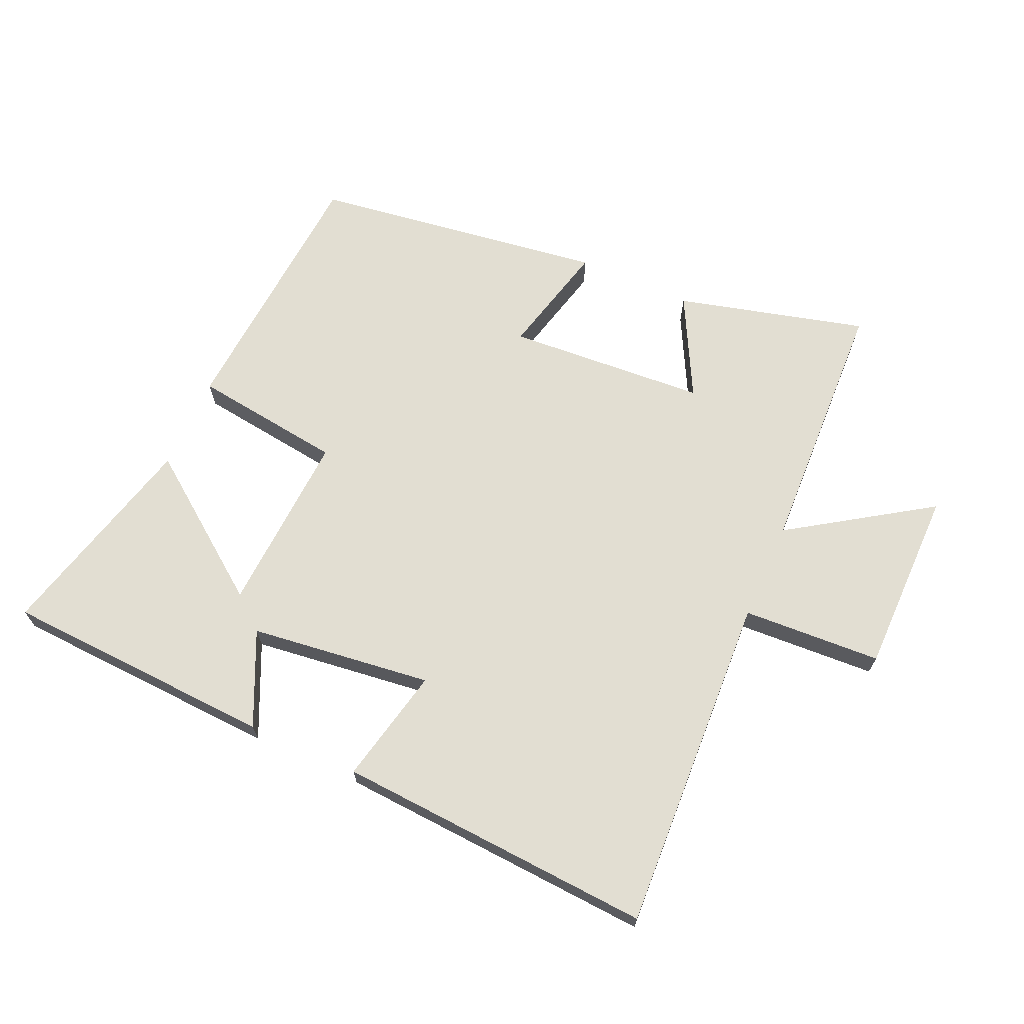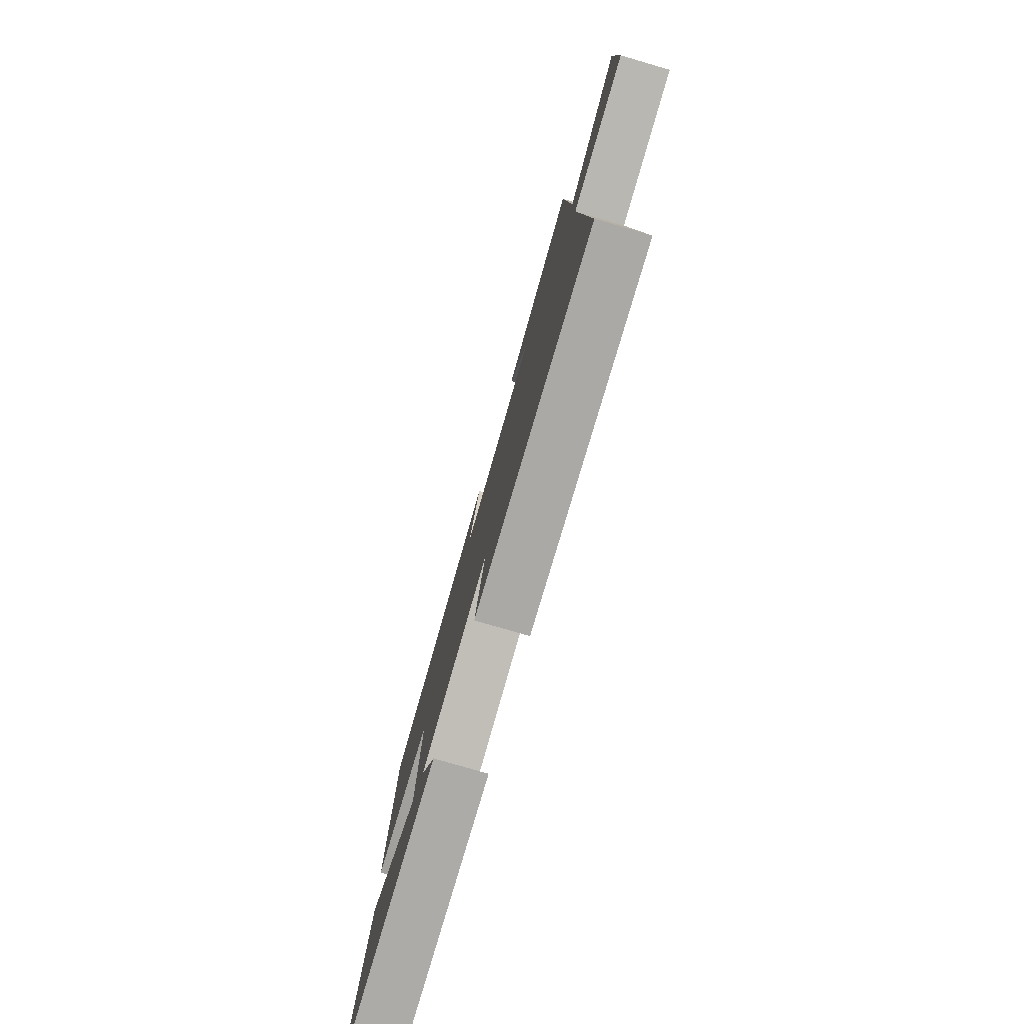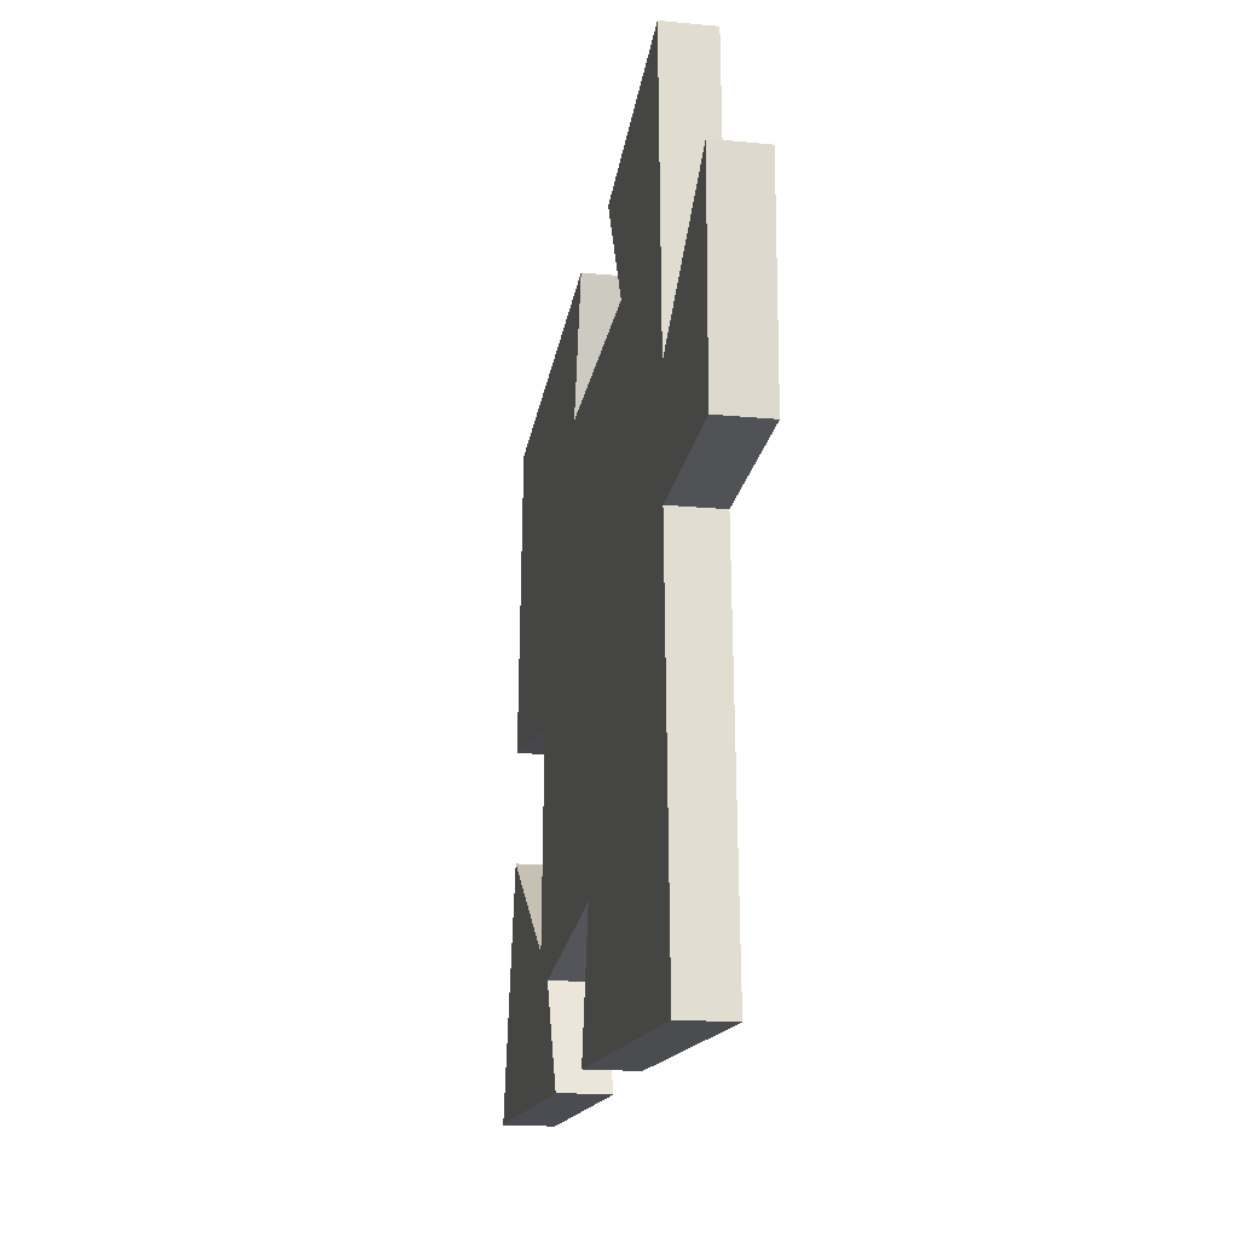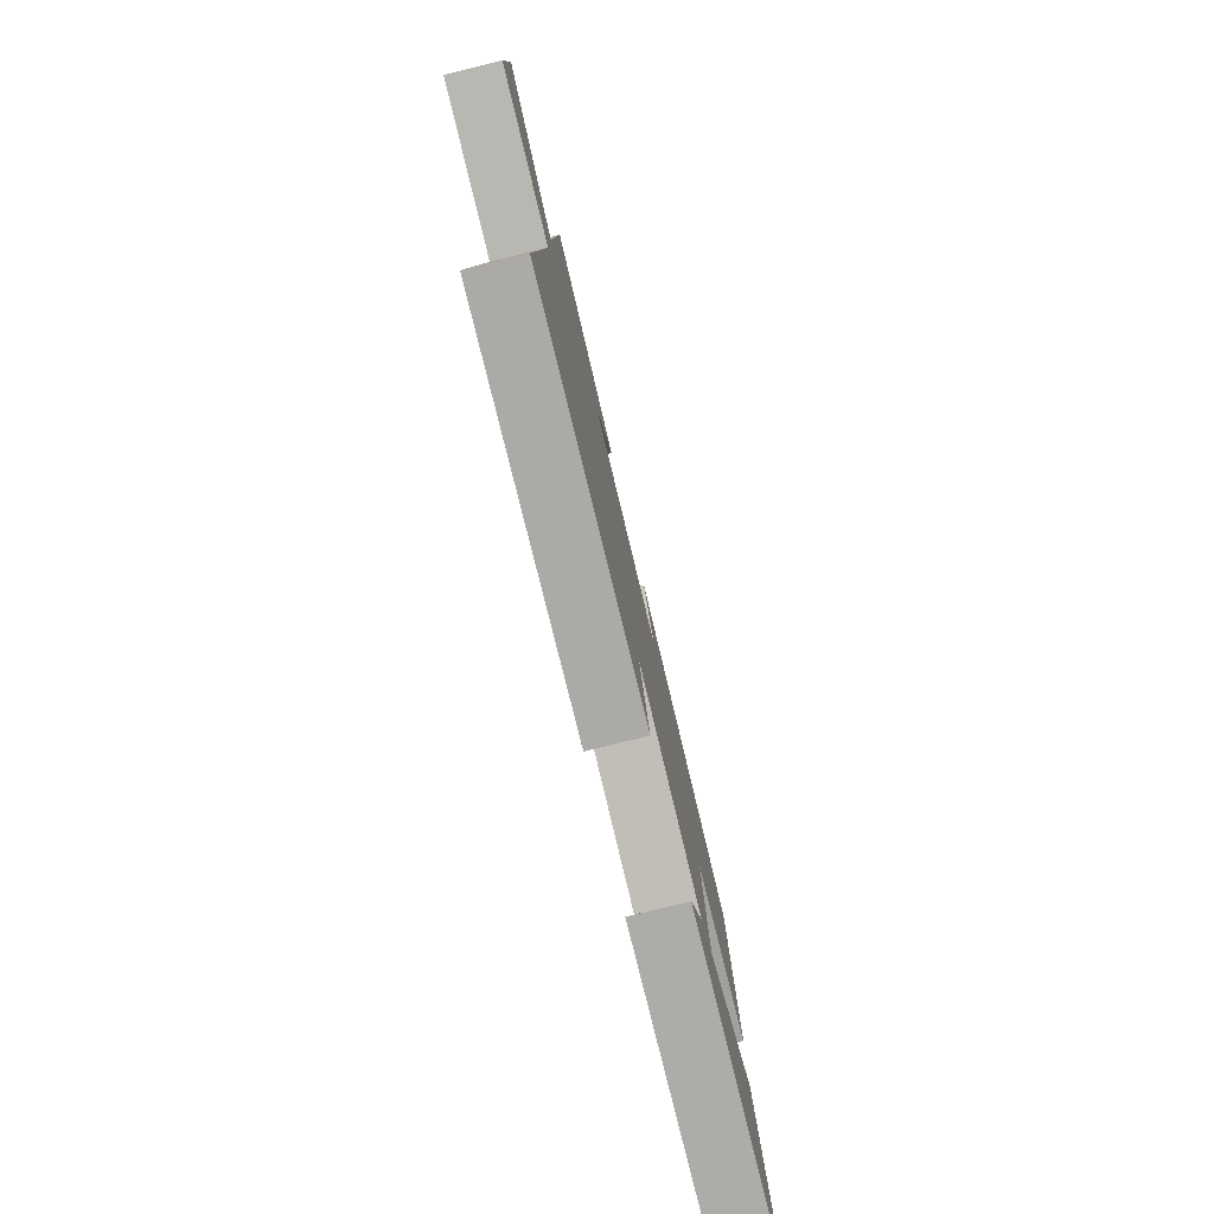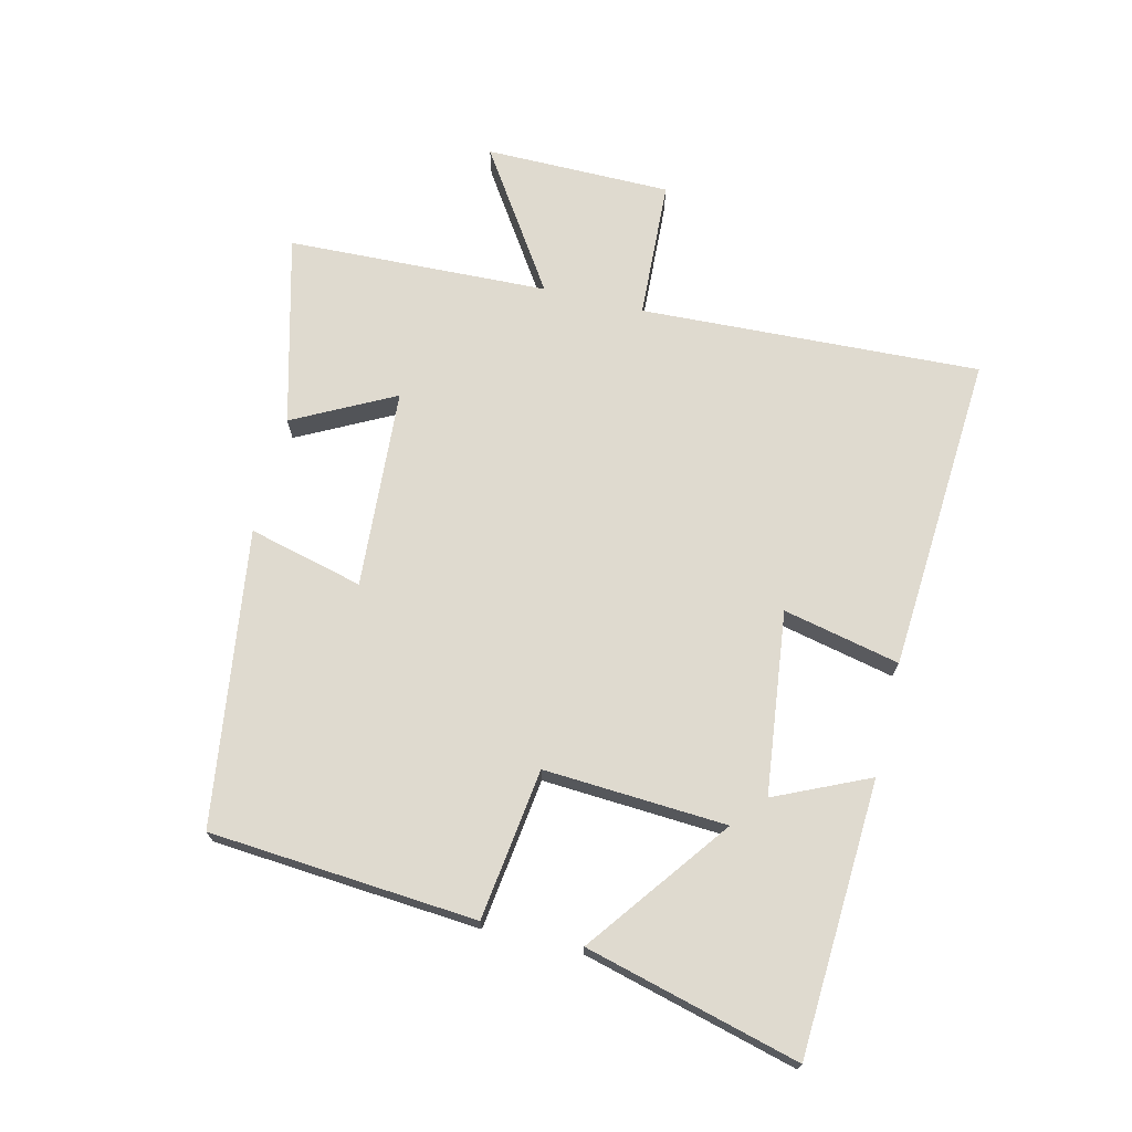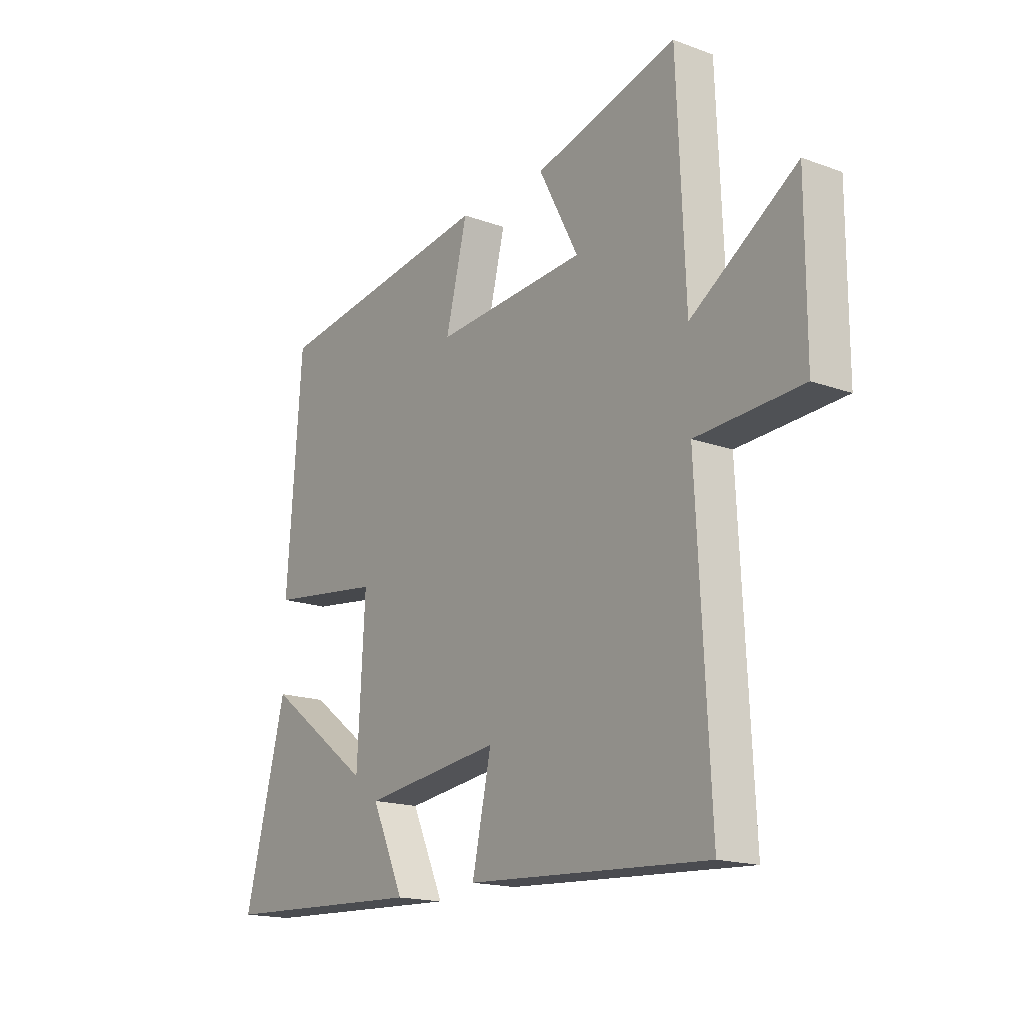
<metadata>
{"format":"obj","ext":"obj","renderer":"f3d","projection":"perspective","resolution":1024,"background":"white","views":[{"elev":67.9,"azim":-155.9,"up":"+Y"},{"elev":-79.0,"azim":-106.2,"up":"+Z"},{"elev":-18.1,"azim":-100.6,"up":"+Z"},{"elev":-79.2,"azim":-76.3,"up":"+Z"},{"elev":70.8,"azim":103.8,"up":"+Y"},{"elev":-17.2,"azim":-126.1,"up":"+Z"}]}
</metadata>
<code>
v 0.469 0.07 0.433
v 0.5 0.07 0.012
v 0.262 0.07 -0.019
v 0.278 0.07 -0.307
v 0.5 0.07 -0.142
v 0.587 0.07 -0.479
v 0.156 0.07 -0.5
v 0.224 0.07 -0.352
v -0.064 0.07 -0.316
v -0.024 0.07 -0.5
v -0.527 0.07 -0.531
v -0.5 0.07 0.006
v -0.72 0.07 0.018
v -0.72 0.07 0.312
v -0.5 0.07 0.166
v -0.483 0.07 0.579
v -0.184 0.07 0.5
v -0.267 0.07 0.341
v 0.049 0.07 0.319
v 0.004 0.07 0.5
v 0.469 0 0.433
v 0.5 0 0.012
v 0.262 0 -0.019
v 0.278 0 -0.307
v 0.5 0 -0.142
v 0.587 0 -0.479
v 0.156 0 -0.5
v 0.224 0 -0.352
v -0.064 0 -0.316
v -0.024 0 -0.5
v -0.527 0 -0.531
v -0.5 0 0.006
v -0.72 0 0.018
v -0.72 0 0.312
v -0.5 0 0.166
v -0.483 0 0.579
v -0.184 0 0.5
v -0.267 0 0.341
v 0.049 0 0.319
v 0.004 0 0.5
f 1 2 3
f 20 1 3
f 19 20 3
f 18 19 3 4
f 15 16 17 18
f 15 18 4
f 12 13 14 15
f 12 15 4
f 9 10 11 12
f 8 9 12 4
f 6 7 8
f 5 6 8
f 4 5 8
f 23 22 21
f 23 21 40
f 23 40 39
f 24 23 39 38
f 38 37 36 35
f 24 38 35
f 35 34 33 32
f 24 35 32
f 32 31 30 29
f 24 32 29 28
f 28 27 26
f 28 26 25
f 28 25 24
f 1 21 22 2
f 2 22 23 3
f 3 23 24 4
f 4 24 25 5
f 5 25 26 6
f 6 26 27 7
f 7 27 28 8
f 8 28 29 9
f 9 29 30 10
f 10 30 31 11
f 11 31 32 12
f 12 32 33 13
f 13 33 34 14
f 14 34 35 15
f 15 35 36 16
f 16 36 37 17
f 17 37 38 18
f 18 38 39 19
f 19 39 40 20
f 20 40 21 1

</code>
